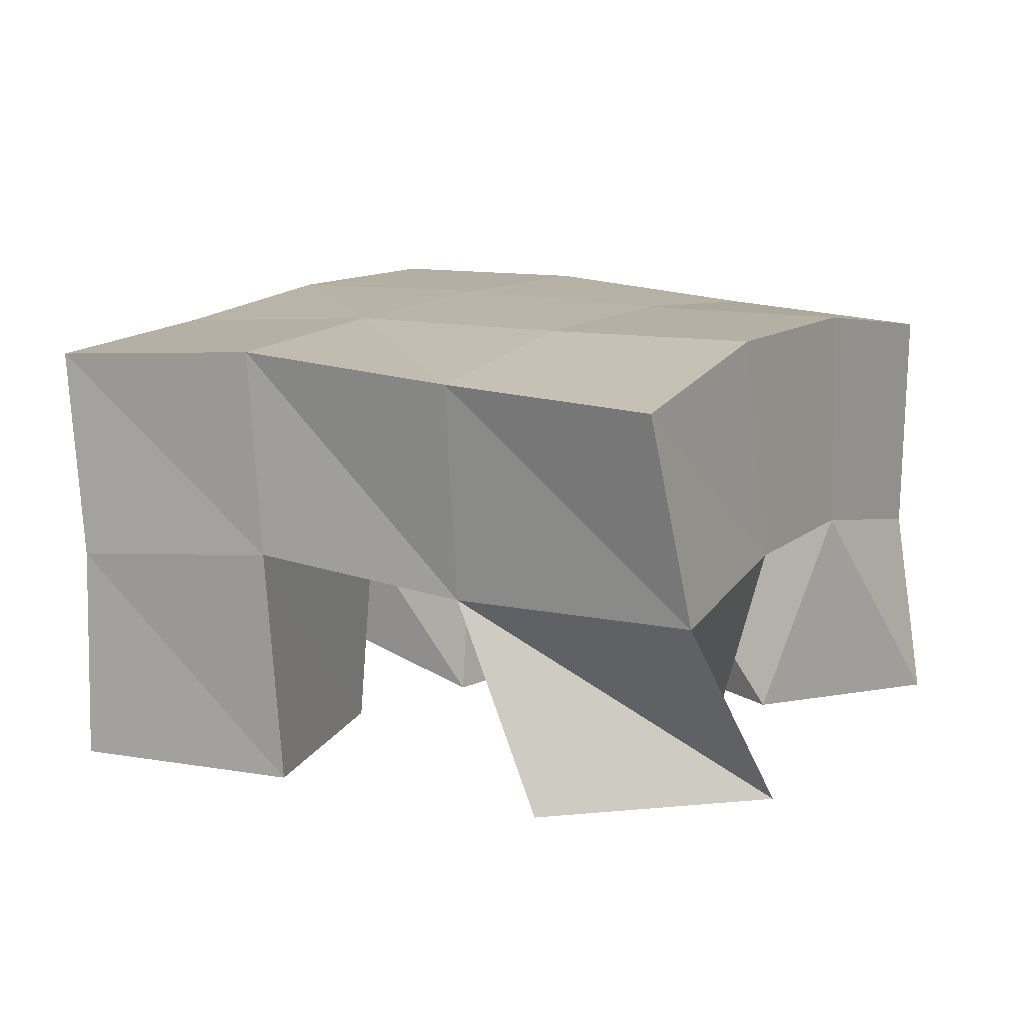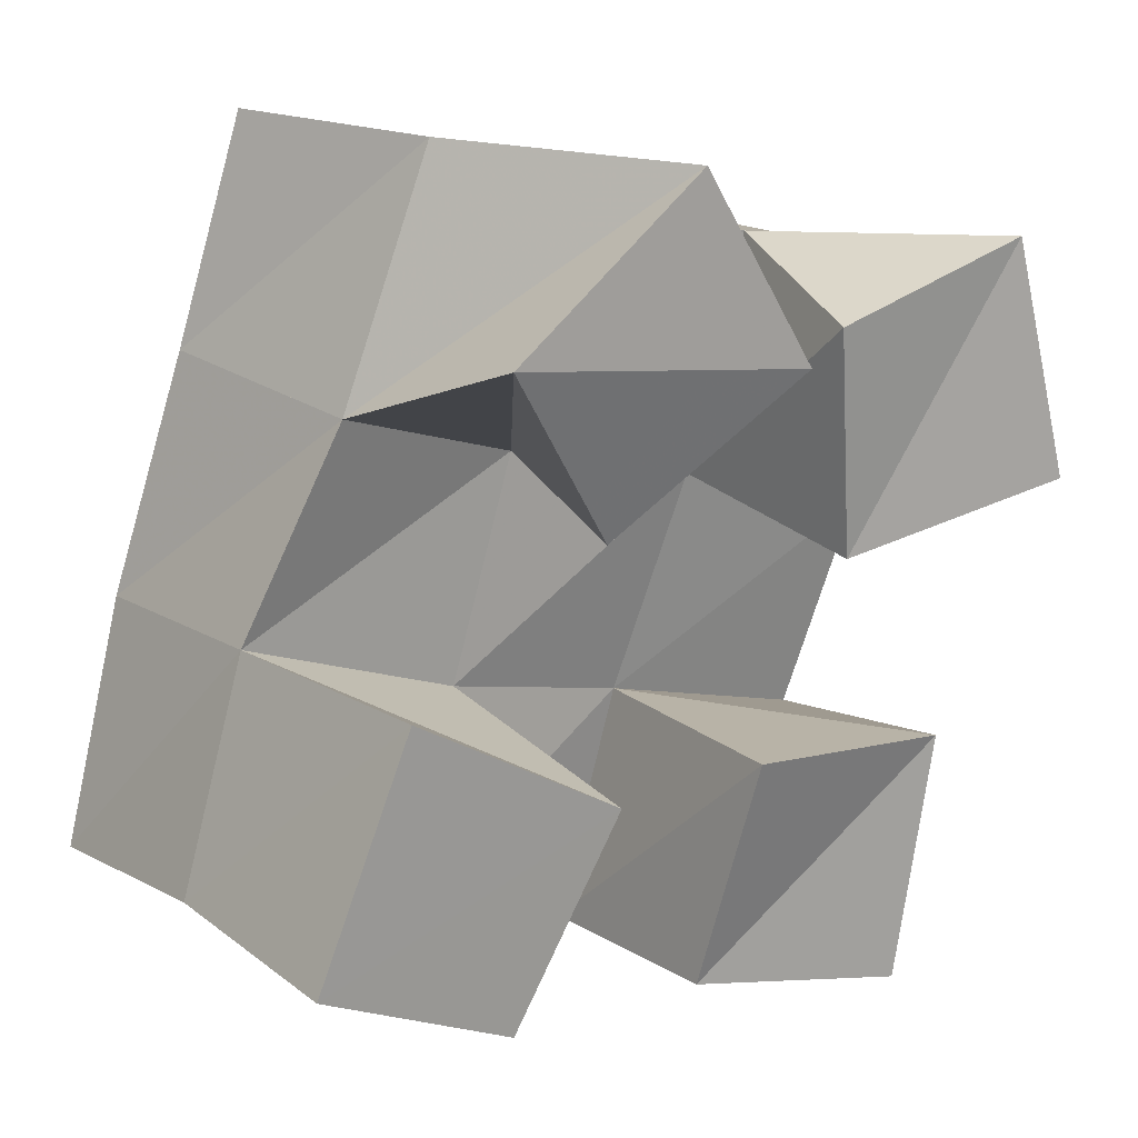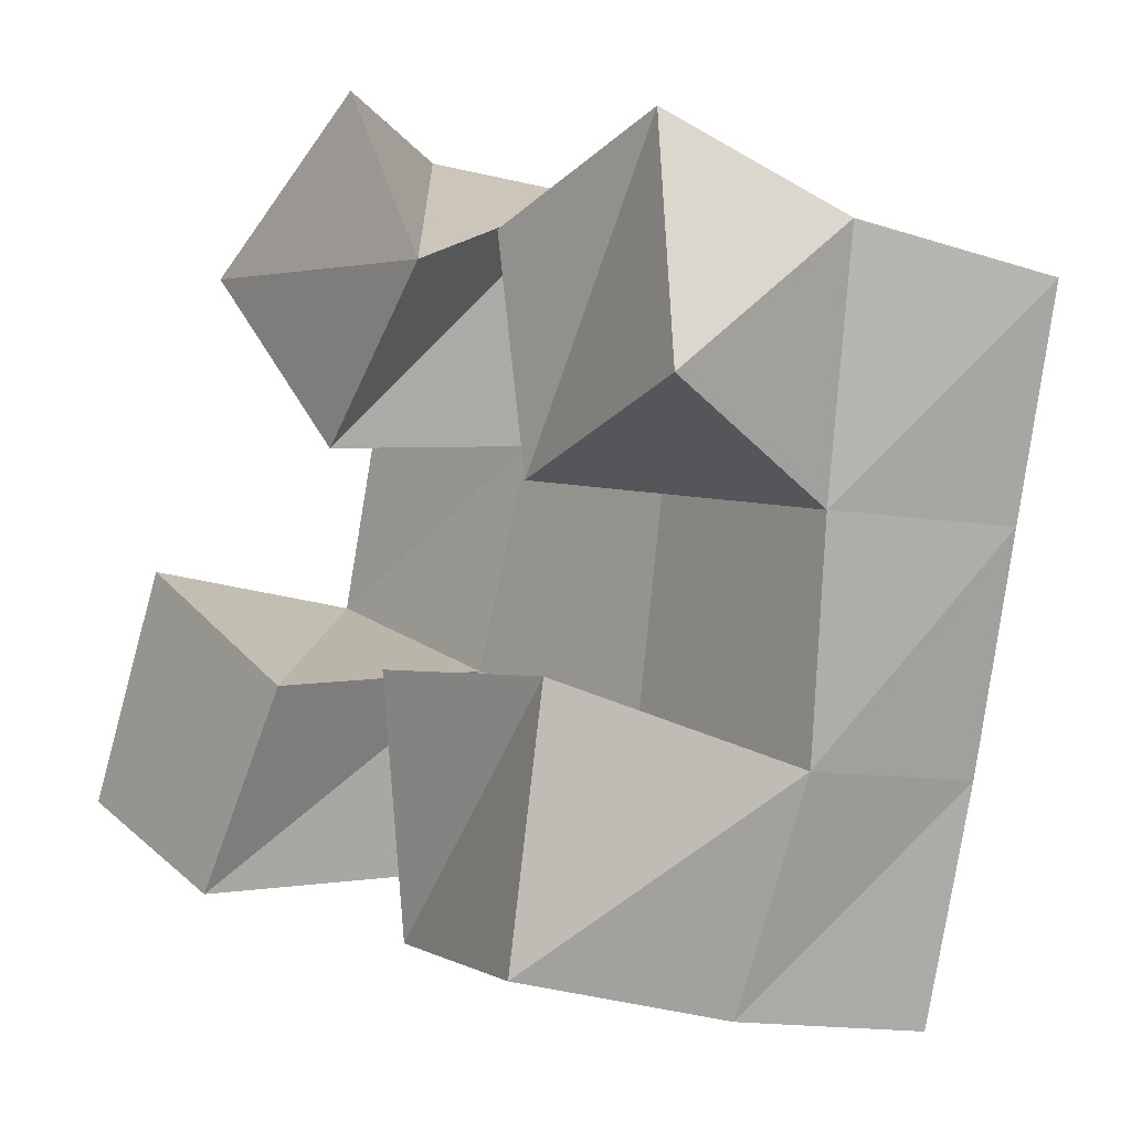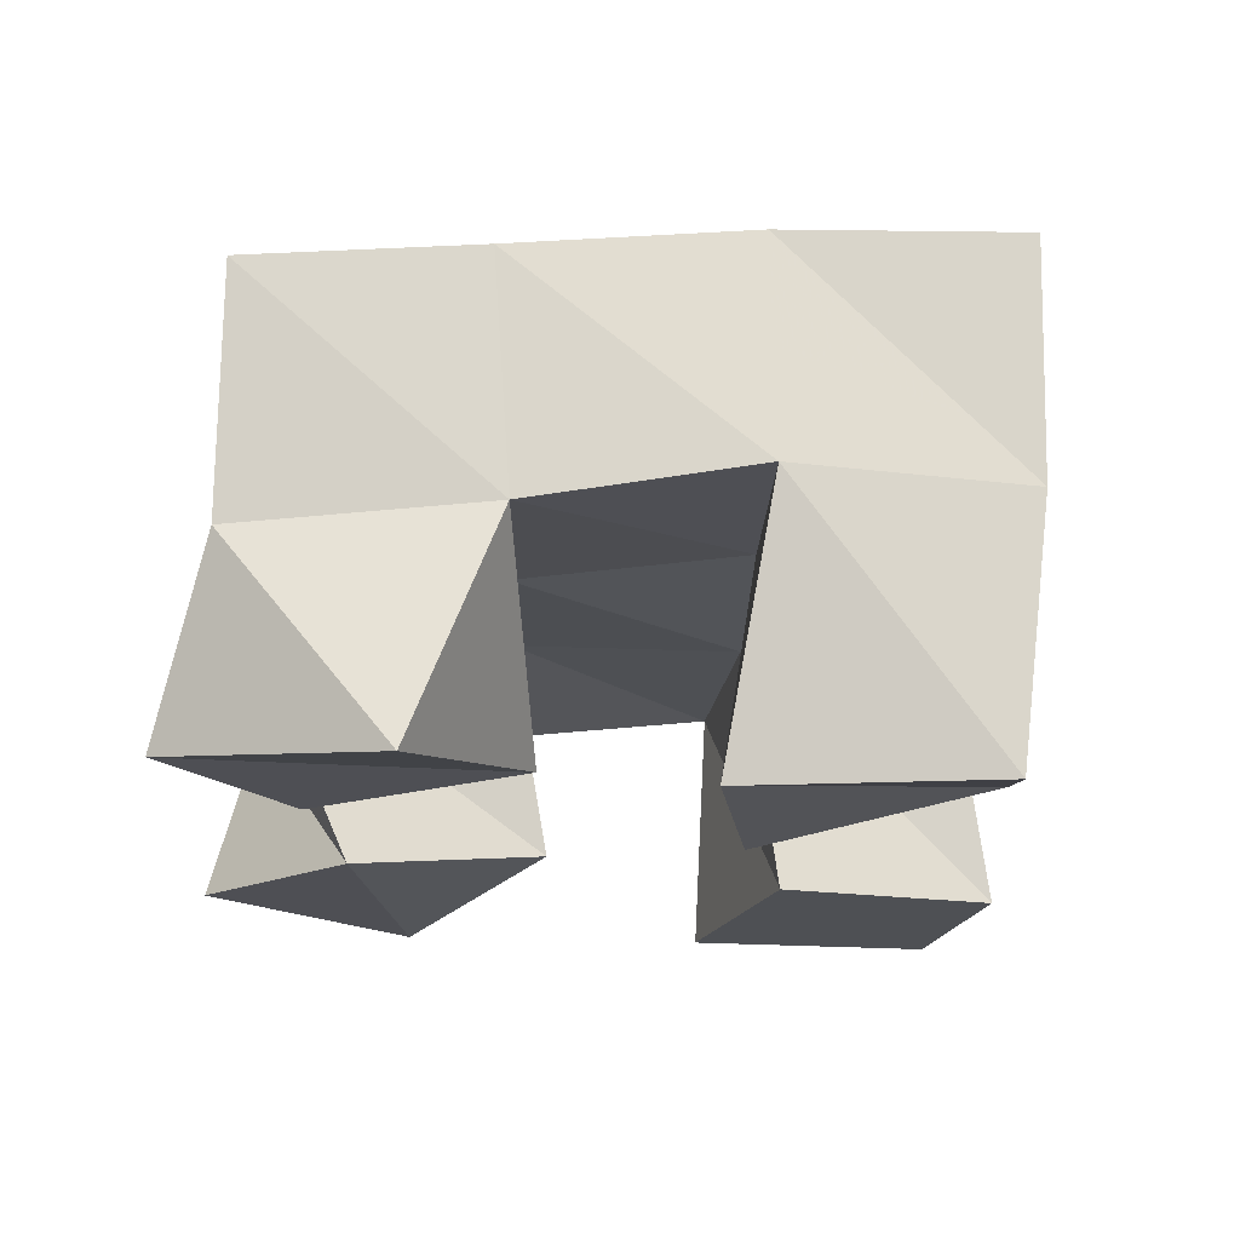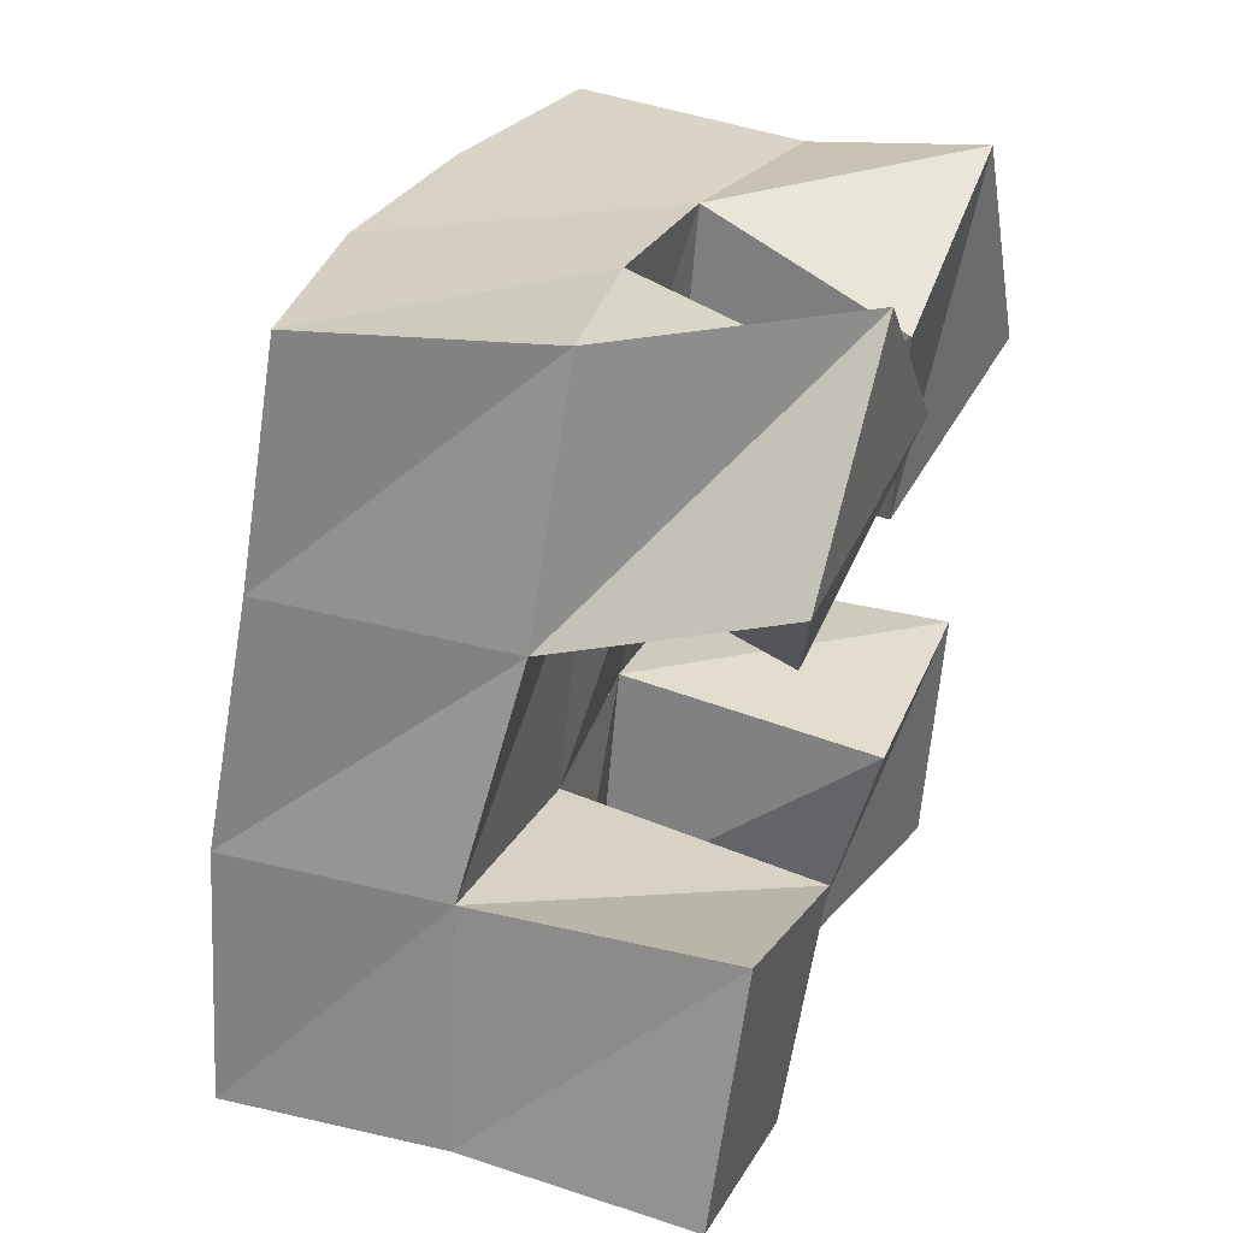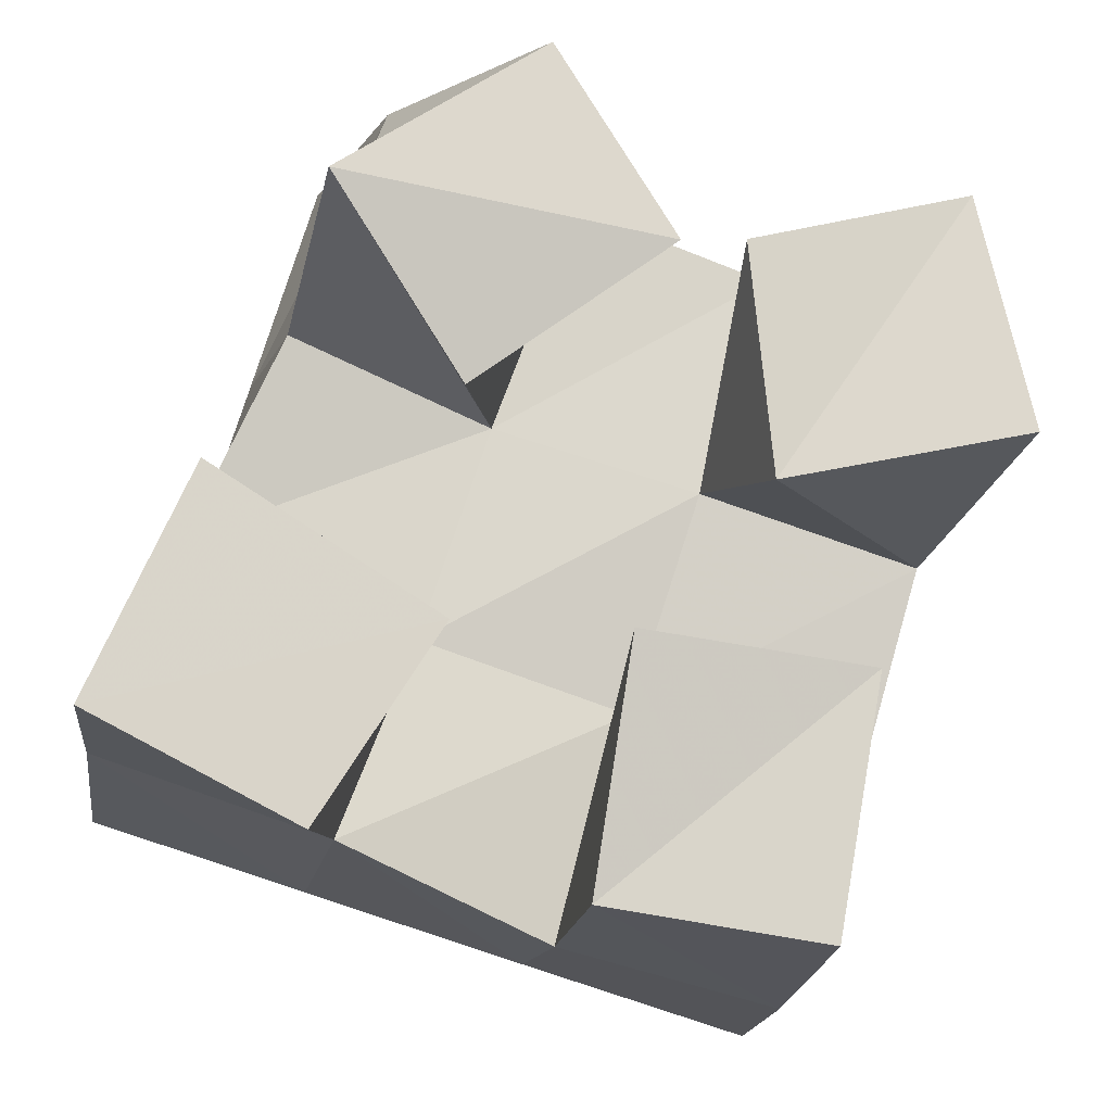
<metadata>
{"format":"obj","ext":"obj","renderer":"f3d","projection":"perspective","resolution":1024,"background":"white","views":[{"elev":10.9,"azim":-43.0,"up":"+Y"},{"elev":20.2,"azim":-37.4,"up":"+Z"},{"elev":-10.3,"azim":49.7,"up":"+Z"},{"elev":-18.6,"azim":105.3,"up":"+Y"},{"elev":43.7,"azim":-69.5,"up":"+Z"},{"elev":-14.8,"azim":-7.9,"up":"+Z"}]}
</metadata>
<code>
v 1.885 0.1016 0.8994
v 1.855 0.1457 0.9013
v 1.84 0.1 0.8691
v 1.835 0.1466 0.8503
v 1.91 0.1 0.8576
v 1.898 0.153 0.885
v 1.869 0.1094 0.8286
v 1.879 0.1537 0.8338
v 1.9 0.1 0.7784
v 1.909 0.1581 0.7733
v 1.894 0.1109 0.727
v 1.893 0.1568 0.7242
v 1.949 0.1 0.772
v 1.958 0.1575 0.7582
v 1.939 0.1 0.7186
v 1.939 0.1547 0.712
v 1.925 0.1077 0.8616
v 1.939 0.1535 0.8703
v 1.931 0.1101 0.8119
v 1.924 0.1521 0.8207
v 1.972 0.1064 0.8732
v 1.982 0.1462 0.858
v 1.982 0.1009 0.8212
v 1.97 0.1502 0.8053
v 1.818 0.1 0.8087
v 1.815 0.153 0.8068
v 1.796 0.1001 0.7605
v 1.797 0.1486 0.7605
v 1.865 0.1 0.7789
v 1.864 0.1531 0.7869
v 1.84 0.1002 0.7384
v 1.847 0.1469 0.7438
v 1.842 0.1927 0.9011
v 1.828 0.1953 0.8541
v 1.891 0.2022 0.8842
v 1.876 0.2019 0.8377
v 1.94 0.2028 0.8685
v 1.925 0.2031 0.8221
v 1.989 0.1965 0.8546
v 1.973 0.2002 0.808
v 1.813 0.1992 0.8043
v 1.86 0.2023 0.7888
v 1.908 0.2048 0.7739
v 1.956 0.205 0.7596
v 1.797 0.1957 0.7541
v 1.844 0.1991 0.7401
v 1.892 0.2043 0.7257
v 1.942 0.2049 0.7105
f 1 2 4
f 3 1 4
f 2 6 8
f 4 2 8
f 6 5 7
f 8 6 7
f 5 1 3
f 7 5 3
f 8 7 3
f 4 8 3
f 2 1 5
f 6 2 5
f 9 10 12
f 11 9 12
f 10 14 16
f 12 10 16
f 14 13 15
f 16 14 15
f 13 9 11
f 15 13 11
f 16 15 11
f 12 16 11
f 10 9 13
f 14 10 13
f 17 18 20
f 19 17 20
f 18 22 24
f 20 18 24
f 22 21 23
f 24 22 23
f 21 17 19
f 23 21 19
f 24 23 19
f 20 24 19
f 18 17 21
f 22 18 21
f 25 26 28
f 27 25 28
f 26 30 32
f 28 26 32
f 30 29 31
f 32 30 31
f 29 25 27
f 31 29 27
f 32 31 27
f 28 32 27
f 26 25 29
f 30 26 29
f 2 33 34
f 4 2 34
f 33 35 36
f 34 33 36
f 35 6 8
f 36 35 8
f 6 2 4
f 8 6 4
f 36 8 4
f 34 36 4
f 33 2 6
f 35 33 6
f 6 35 36
f 8 6 36
f 35 37 38
f 36 35 38
f 37 18 20
f 38 37 20
f 18 6 8
f 20 18 8
f 38 20 8
f 36 38 8
f 35 6 18
f 37 35 18
f 18 37 38
f 20 18 38
f 37 39 40
f 38 37 40
f 39 22 24
f 40 39 24
f 22 18 20
f 24 22 20
f 40 24 20
f 38 40 20
f 37 18 22
f 39 37 22
f 4 34 41
f 26 4 41
f 34 36 42
f 41 34 42
f 36 8 30
f 42 36 30
f 8 4 26
f 30 8 26
f 42 30 26
f 41 42 26
f 34 4 8
f 36 34 8
f 8 36 42
f 30 8 42
f 36 38 43
f 42 36 43
f 38 20 10
f 43 38 10
f 20 8 30
f 10 20 30
f 43 10 30
f 42 43 30
f 36 8 20
f 38 36 20
f 20 38 43
f 10 20 43
f 38 40 44
f 43 38 44
f 40 24 14
f 44 40 14
f 24 20 10
f 14 24 10
f 44 14 10
f 43 44 10
f 38 20 24
f 40 38 24
f 26 41 45
f 28 26 45
f 41 42 46
f 45 41 46
f 42 30 32
f 46 42 32
f 30 26 28
f 32 30 28
f 46 32 28
f 45 46 28
f 41 26 30
f 42 41 30
f 30 42 46
f 32 30 46
f 42 43 47
f 46 42 47
f 43 10 12
f 47 43 12
f 10 30 32
f 12 10 32
f 47 12 32
f 46 47 32
f 42 30 10
f 43 42 10
f 10 43 47
f 12 10 47
f 43 44 48
f 47 43 48
f 44 14 16
f 48 44 16
f 14 10 12
f 16 14 12
f 48 16 12
f 47 48 12
f 43 10 14
f 44 43 14

</code>
